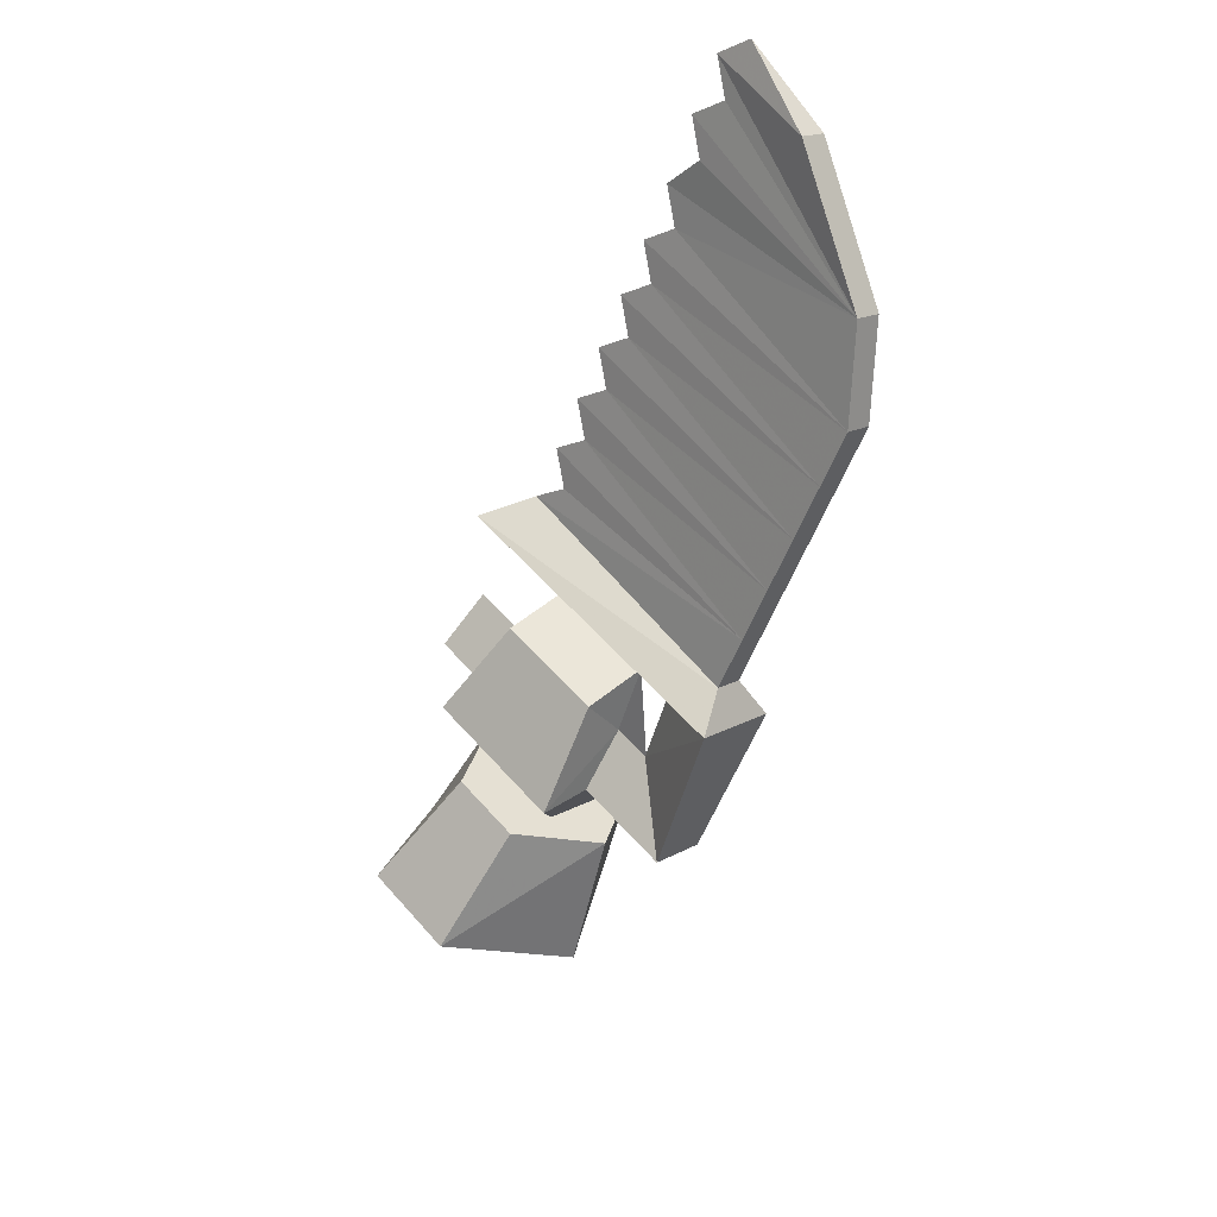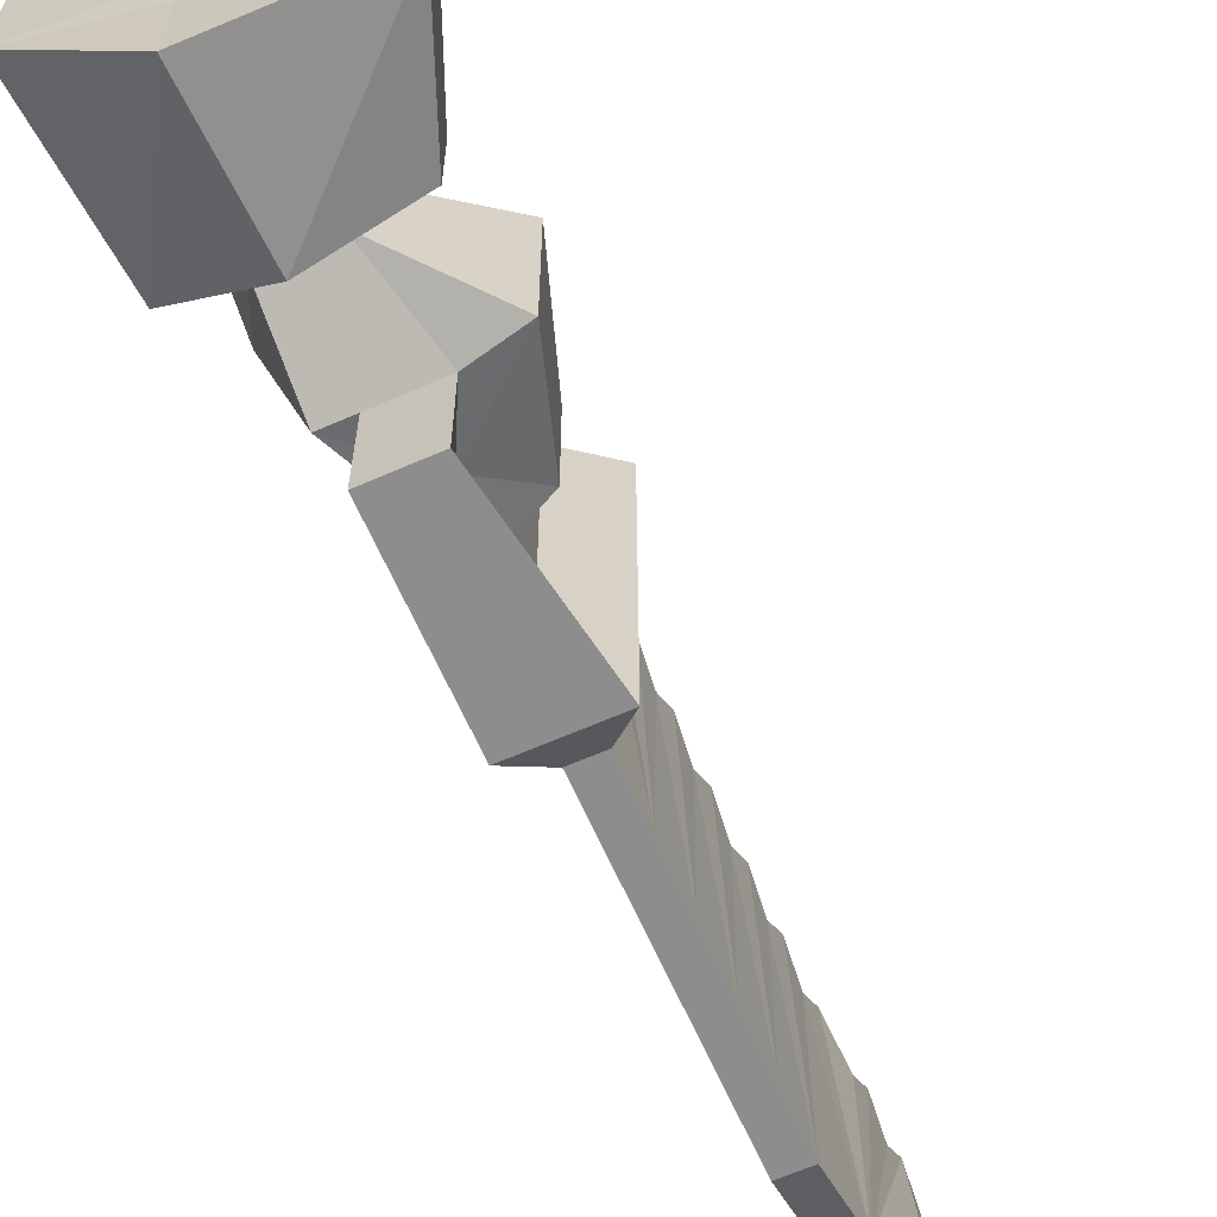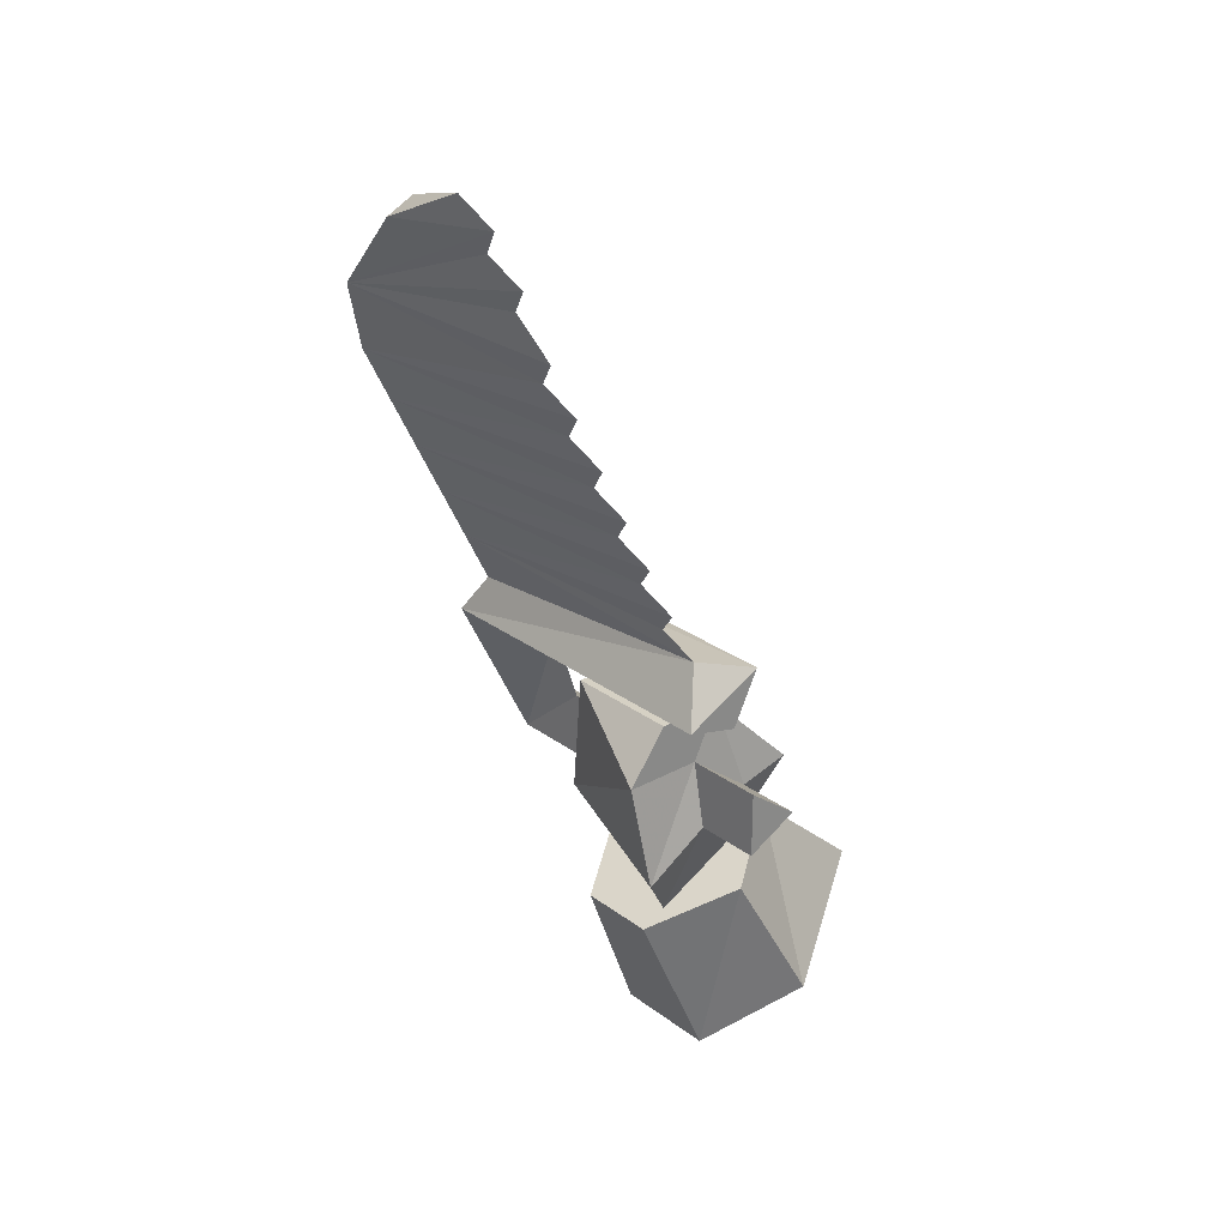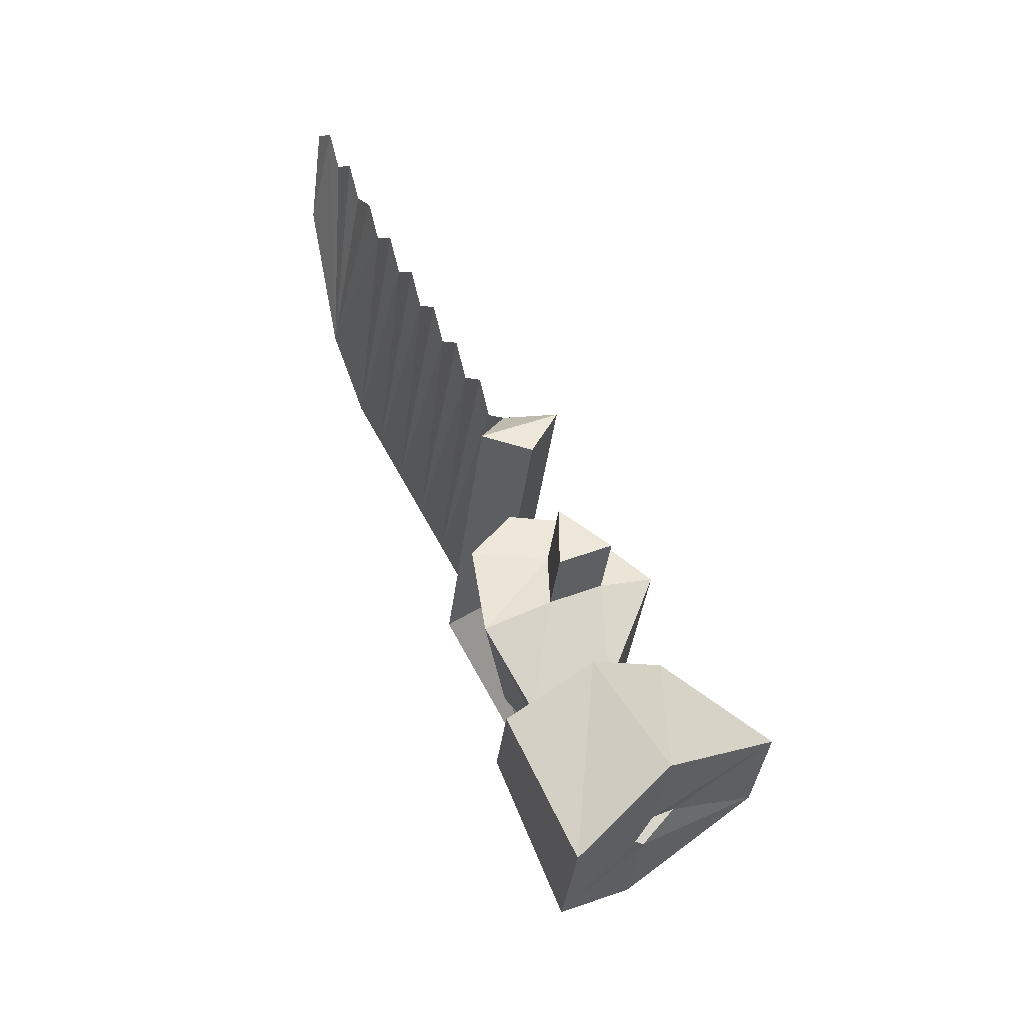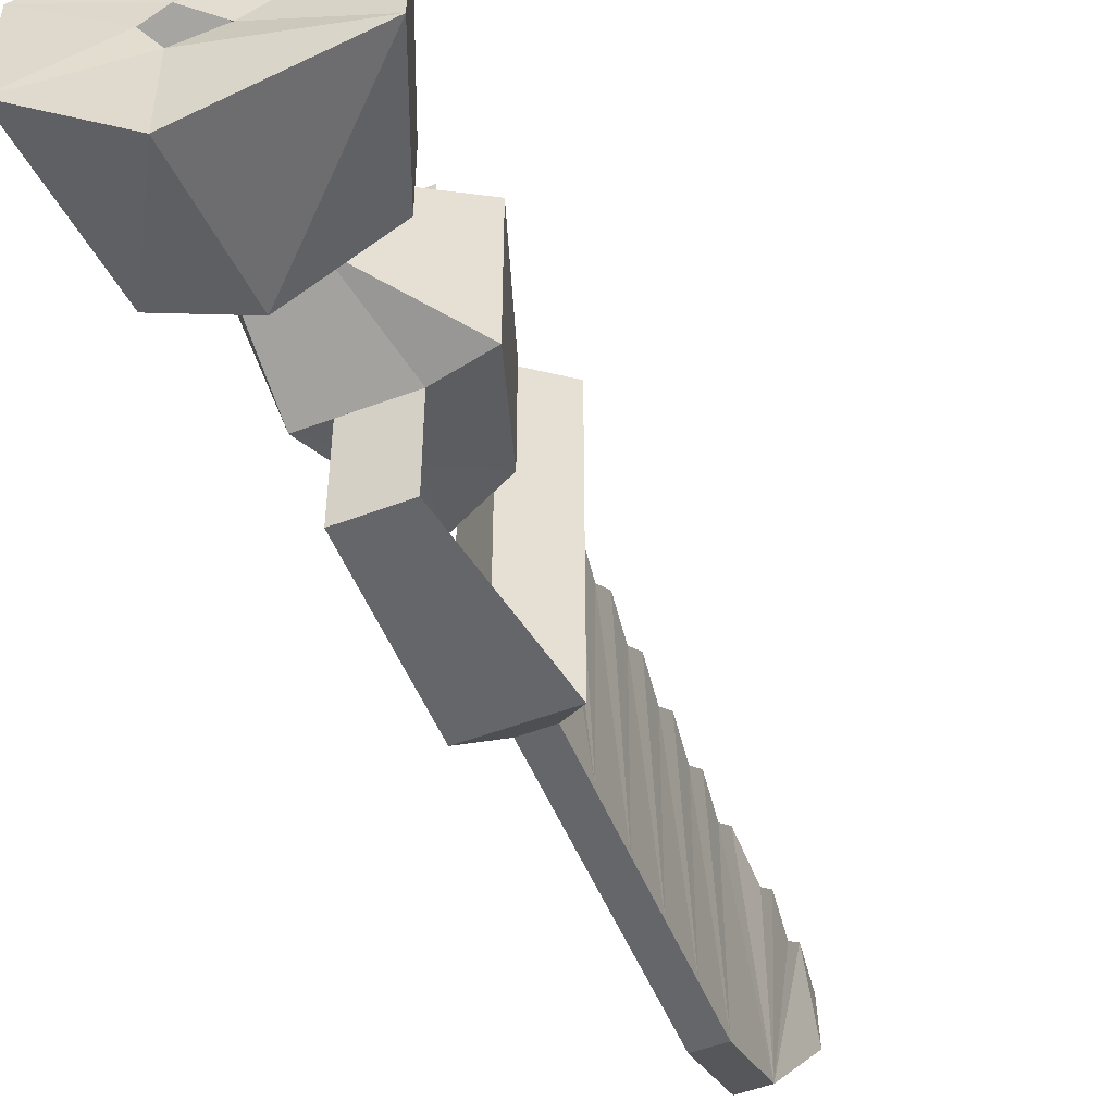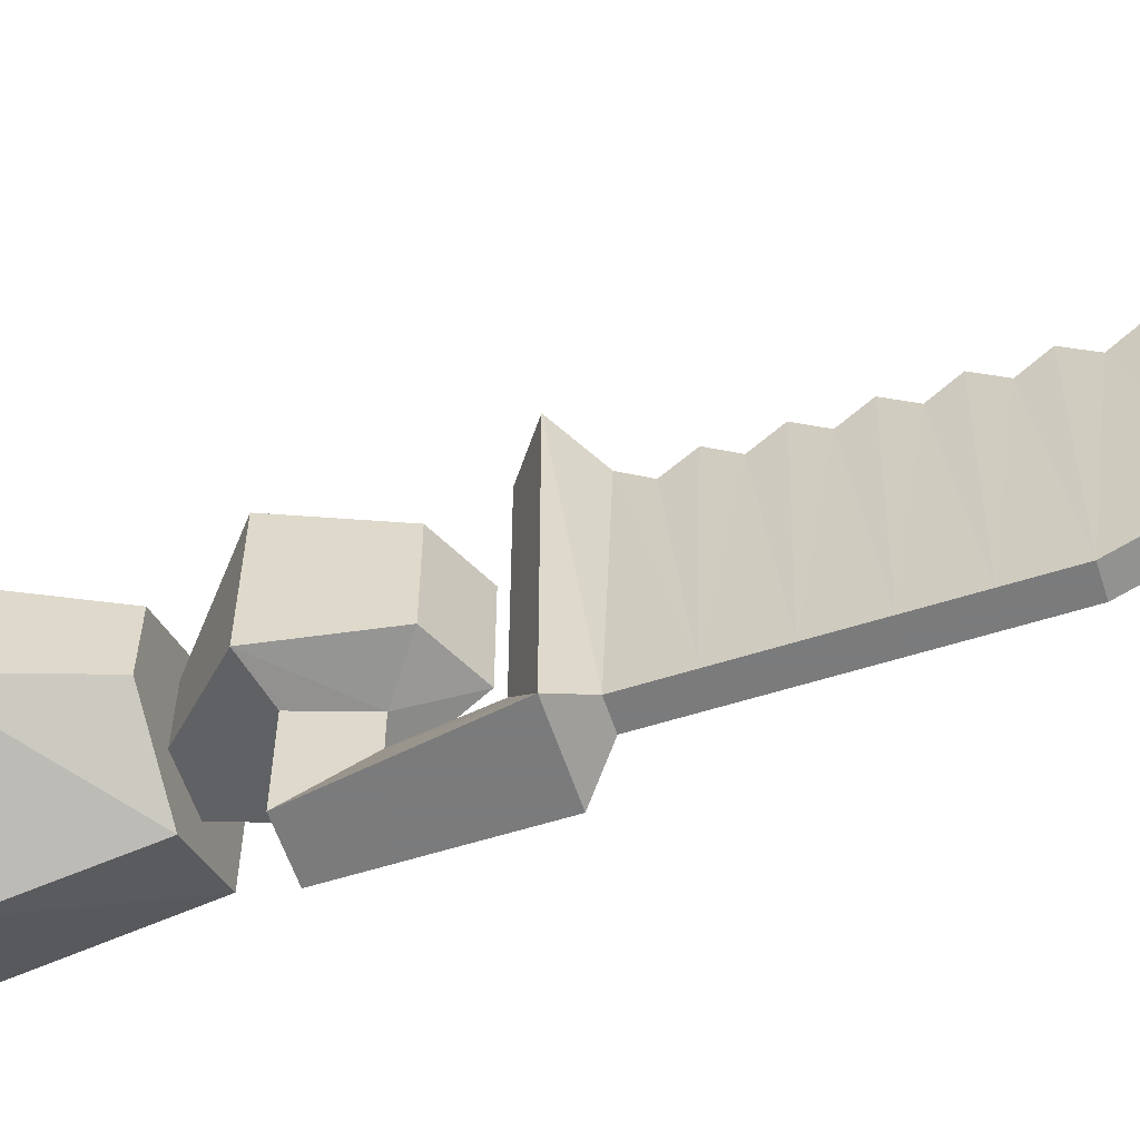
<metadata>
{"format":"obj","ext":"obj","renderer":"f3d","projection":"perspective","resolution":1024,"background":"white","views":[{"elev":55.4,"azim":139.7,"up":"+Y"},{"elev":-64.6,"azim":50.4,"up":"+Z"},{"elev":26.6,"azim":-40.9,"up":"+Y"},{"elev":-39.8,"azim":-7.3,"up":"+Y"},{"elev":-51.9,"azim":48.8,"up":"+Z"},{"elev":-58.4,"azim":134.7,"up":"+Z"}]}
</metadata>
<code>
v -0.3516 -0.875 0.007812
v -0.4062 -0.9062 0.03906
v -0.4219 -0.9219 0.02344
v -0.4219 -0.9219 -0.03125
v -0.4609 -0.8438 -0.01562
v -0.4141 -0.8203 0.01562
v -0.3516 -0.875 0.07031
v -0.4219 -0.9219 0.05469
v -0.4219 -0.9219 0.1094
v -0.4688 -0.9609 0.07031
v -0.4297 -0.9297 0.03906
v -0.4688 -0.9609 0.007812
v -0.5078 -0.8672 0.01562
v -0.4766 -0.8516 0.01562
v -0.4453 -0.8359 0.01562
v -0.4141 -0.8203 0.0625
v -0.4609 -0.8438 0.09375
v -0.5078 -0.8672 0.0625
v -0.4922 -0.8594 0.0625
v -0.5234 -0.8203 0.08594
v -0.5 -0.8047 -0.007812
v -0.4844 -0.7969 -0.007812
v -0.4531 -0.7812 -0.007812
v -0.4219 -0.7734 -0.007812
v -0.4453 -0.8359 0.0625
v -0.4219 -0.7734 0.08594
v -0.4531 -0.7812 0.08594
v -0.4844 -0.7969 0.08594
v -0.4844 -0.7578 0.07812
v -0.5312 -0.7578 0.07812
v -0.5078 -0.7266 0.007812
v -0.4844 -0.7578 0
v -0.4844 -0.7969 -0.07031
v -0.4844 -0.7578 -0.02344
v -0.5 -0.7109 -0.02344
v -0.5312 -0.7031 -0.07031
v -0.4531 -0.7812 -0.07031
v -0.4844 -0.6797 -0.07031
v -0.4844 -0.6797 0.125
v -0.5 -0.7109 0.125
v -0.5312 -0.7031 0.125
v -0.5156 -0.6719 0.1094
v -0.5234 -0.6797 -0.05469
v -0.4688 -0.7266 0.007812
v -0.4688 -0.7266 0.07812
v -0.4844 -0.7578 0.125
v -0.4531 -0.7812 0.125
v -0.4844 -0.7969 0.125
v -0.5078 -0.7266 0.07812
v -0.5078 -0.6719 -0.05469
v -0.5234 -0.6406 -0.05469
v -0.5234 -0.6562 0.09375
v -0.5391 -0.6484 -0.05469
v -0.5547 -0.6172 -0.05469
v -0.5391 -0.6094 -0.05469
v -0.5391 -0.625 0.09375
v -0.5312 -0.6406 0.1094
v -0.5469 -0.6094 0.1094
v -0.5547 -0.5938 0.09375
v -0.5703 -0.5859 -0.05469
v -0.5547 -0.5781 -0.05469
v -0.5625 -0.5781 0.1094
v -0.5703 -0.5625 0.09375
v -0.5859 -0.5547 -0.05469
v -0.5703 -0.5469 -0.05469
v -0.5781 -0.5469 0.1094
v -0.5859 -0.5312 0.09375
v -0.6016 -0.5234 -0.05469
v -0.5859 -0.5156 -0.05469
v -0.5938 -0.5156 0.1094
v -0.6016 -0.5 0.09375
v -0.625 -0.4766 -0.03125
v -0.6094 -0.4688 -0.03125
v -0.6094 -0.4844 0.1094
v -0.6172 -0.4609 0.09375
v -0.625 -0.4453 0.1094
v -0.6328 -0.4297 0.09375
v -0.6406 -0.4141 0.1094
v -0.6484 -0.4219 0.03906
v -0.6328 -0.4141 0.03906
v -0.6484 -0.3984 0.09375
f 1 2 3
f 1 3 4
f 1 7 2
f 2 7 8
f 8 7 9
f 8 9 10
f 8 10 11
f 11 10 12
f 11 12 3
f 3 12 4
f 5 13 14
f 5 14 6
f 6 14 15
f 6 15 16
f 13 18 14
f 14 18 19
f 15 25 16
f 16 25 17
f 17 25 19
f 17 19 18
f 1 4 5
f 1 5 6
f 1 6 7
f 4 12 13
f 4 13 5
f 6 16 7
f 7 16 9
f 9 16 17
f 9 17 10
f 10 17 18
f 10 18 12
f 12 18 13
f 14 19 20
f 14 20 21
f 20 30 21
f 21 30 31
f 26 24 44
f 26 44 45
f 31 49 45
f 31 45 44
f 31 30 49
f 14 21 22
f 14 22 15
f 15 22 23
f 15 23 24
f 15 24 25
f 25 24 26
f 25 26 27
f 25 27 19
f 19 27 28
f 19 28 20
f 20 28 29
f 20 29 30
f 21 31 32
f 21 32 22
f 26 45 27
f 27 45 29
f 31 44 32
f 32 44 24
f 32 24 23
f 49 30 29
f 49 29 45
f 22 32 33
f 32 23 34
f 32 34 33
f 33 34 35
f 33 35 36
f 33 36 37
f 23 37 34
f 34 37 38
f 34 38 35
f 36 41 42
f 36 42 43
f 36 43 38
f 36 38 37
f 27 29 46
f 27 46 47
f 28 48 29
f 29 48 46
f 42 39 50
f 43 50 38
f 38 50 39
f 22 33 23
f 33 37 23
f 35 38 39
f 35 39 40
f 35 40 36
f 36 40 41
f 27 47 28
f 28 47 48
f 46 48 47
f 40 39 41
f 41 39 42
f 22 23 32
f 33 37 34
f 60 62 63
f 60 63 64
f 61 65 63
f 61 63 62
f 64 63 66
f 65 66 63
f 42 50 51
f 42 51 52
f 42 52 53
f 42 53 43
f 51 57 52
f 52 57 53
f 43 53 50
f 50 53 51
f 51 53 54
f 51 54 55
f 54 60 55
f 55 60 61
f 60 64 61
f 61 64 65
f 64 68 65
f 65 68 69
f 68 72 69
f 69 72 73
f 72 79 73
f 73 79 80
f 79 81 80
f 51 55 56
f 51 56 57
f 53 57 56
f 53 56 54
f 54 56 58
f 55 58 56
f 54 58 59
f 54 59 60
f 55 61 59
f 55 59 58
f 60 59 62
f 61 62 59
f 64 66 67
f 64 67 68
f 65 69 67
f 65 67 66
f 68 67 70
f 69 70 67
f 68 70 71
f 68 71 72
f 69 73 71
f 69 71 70
f 72 71 74
f 72 74 75
f 72 75 76
f 72 76 77
f 72 77 78
f 72 78 79
f 73 80 78
f 73 78 77
f 73 77 76
f 73 76 75
f 73 75 74
f 73 74 71
f 79 78 81
f 80 81 78

</code>
